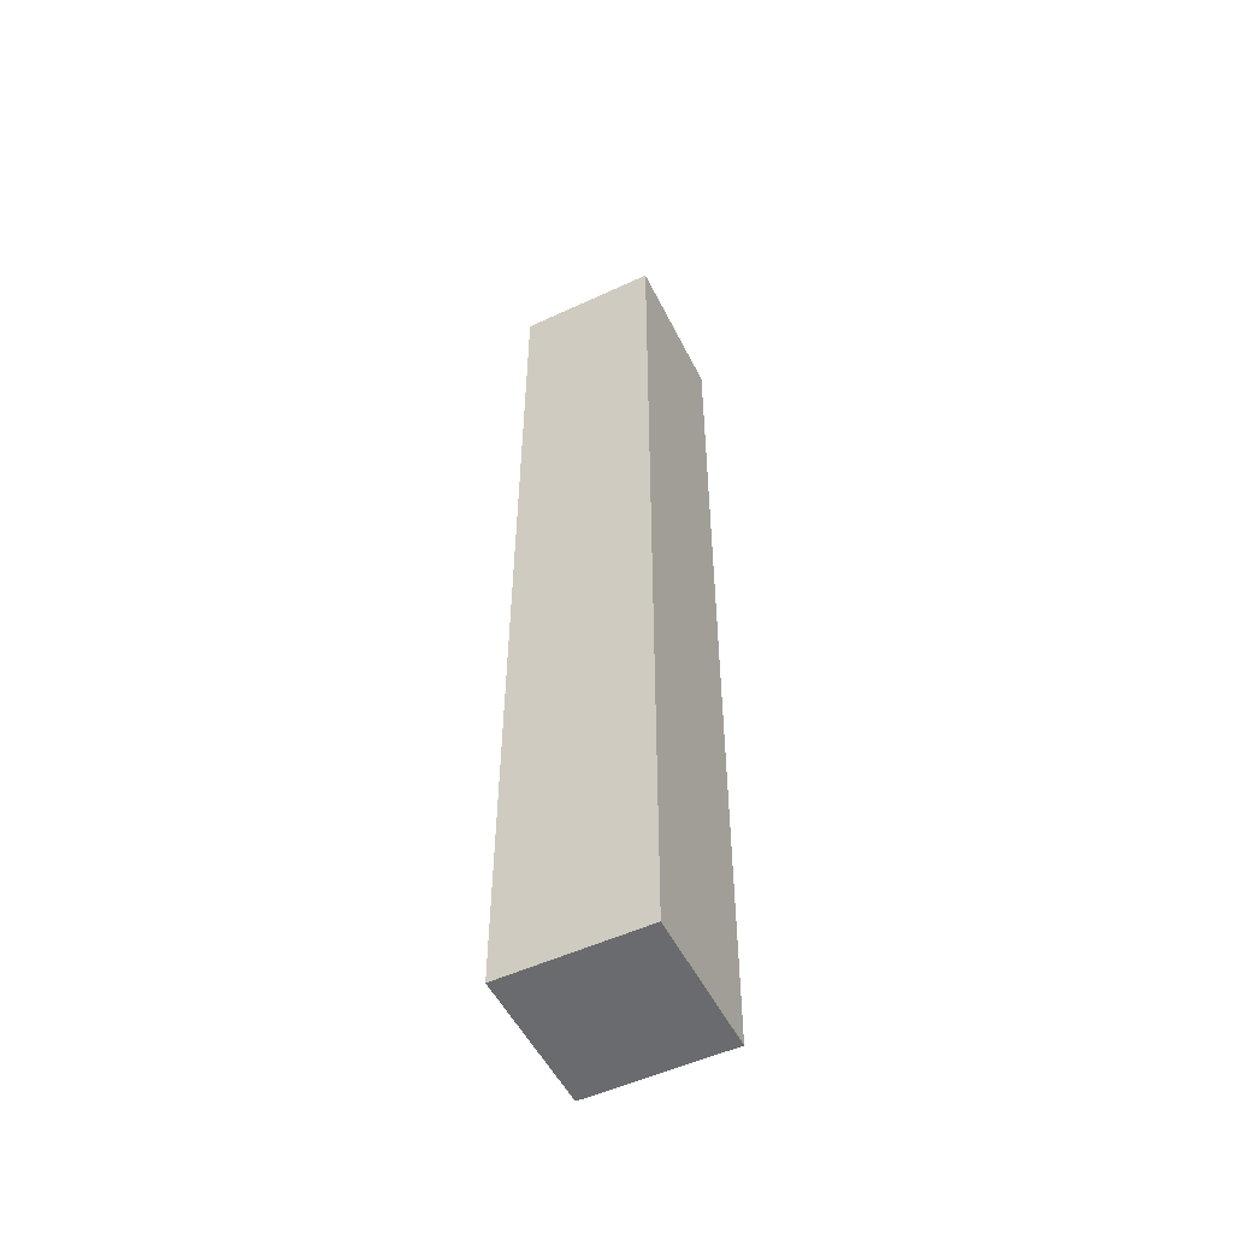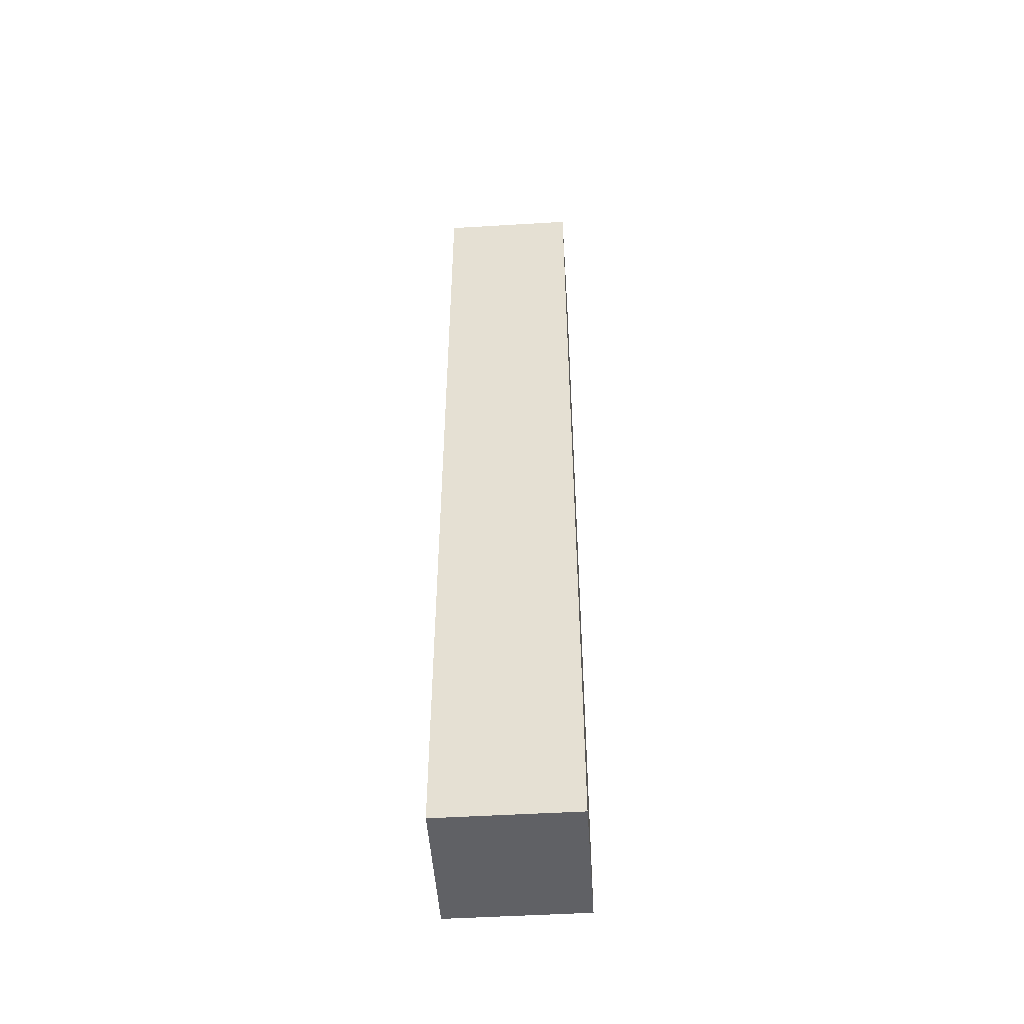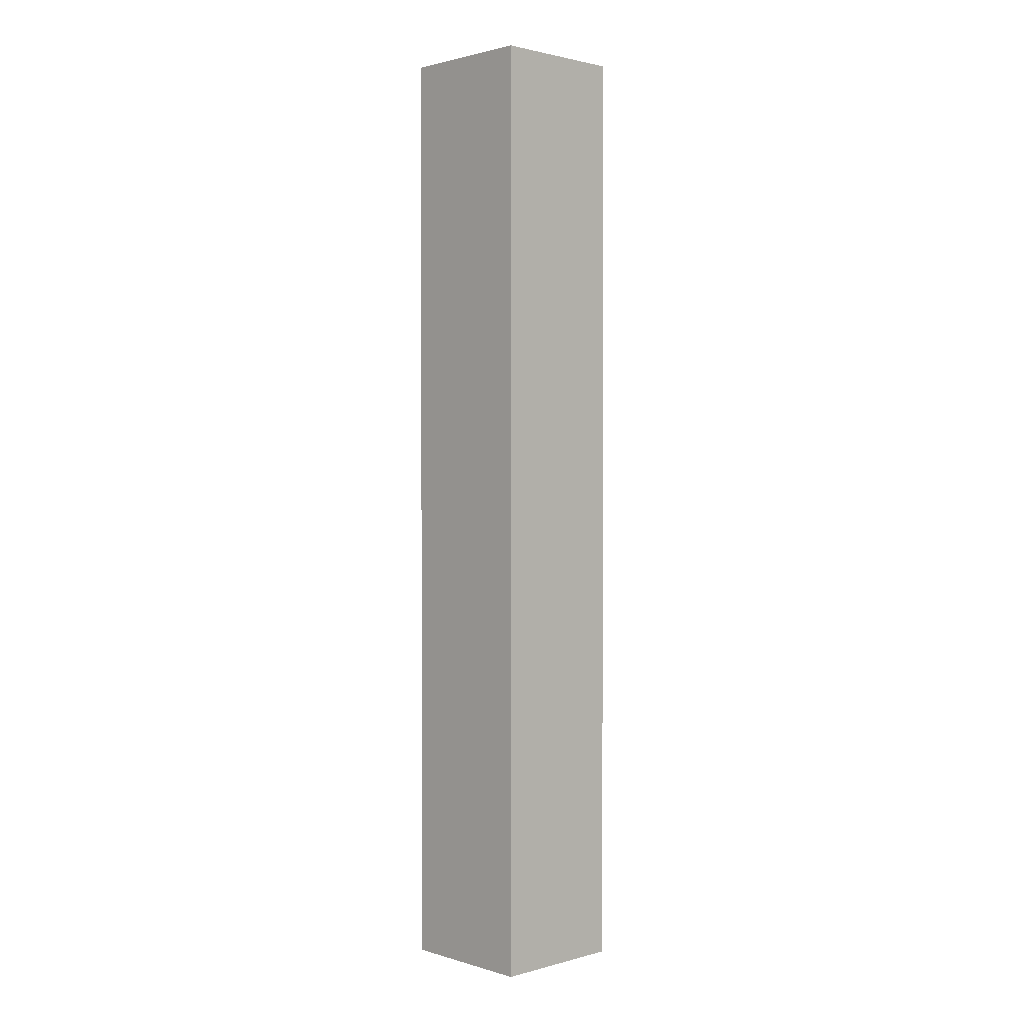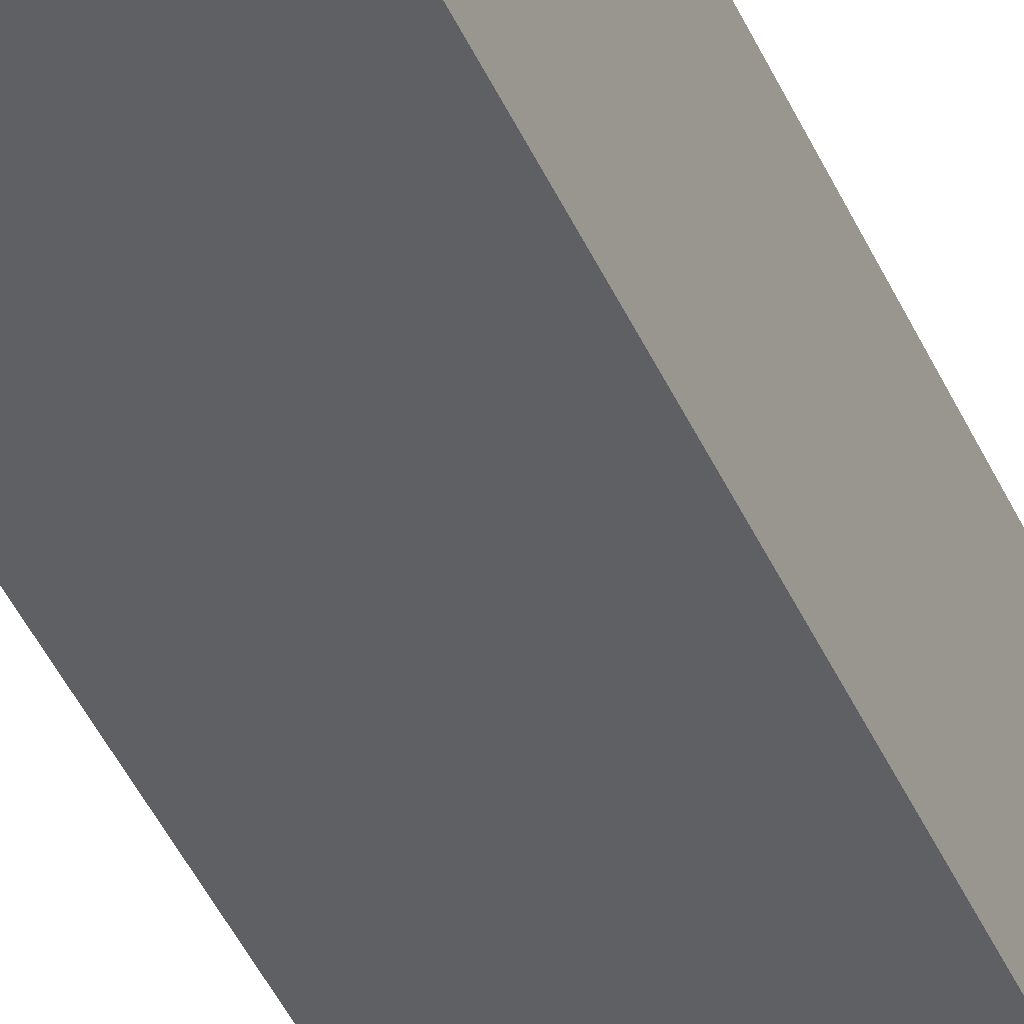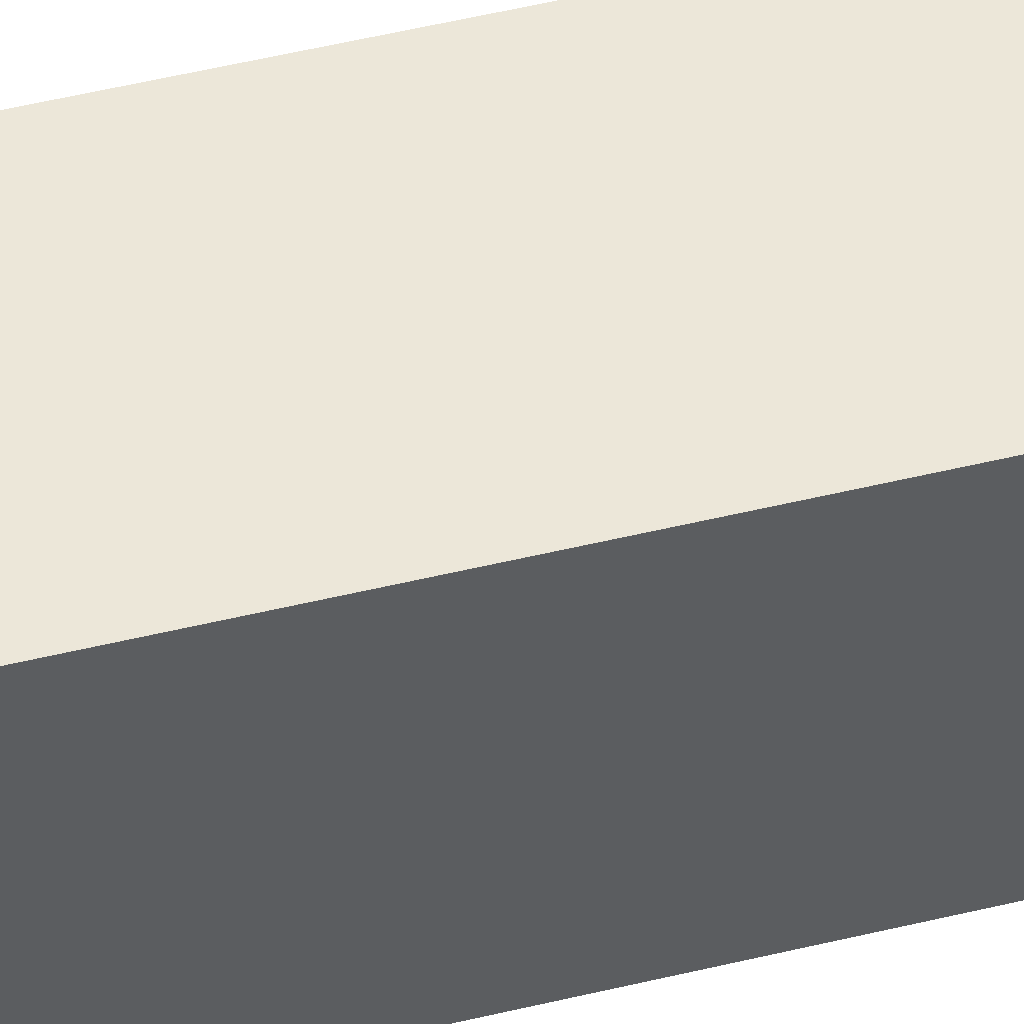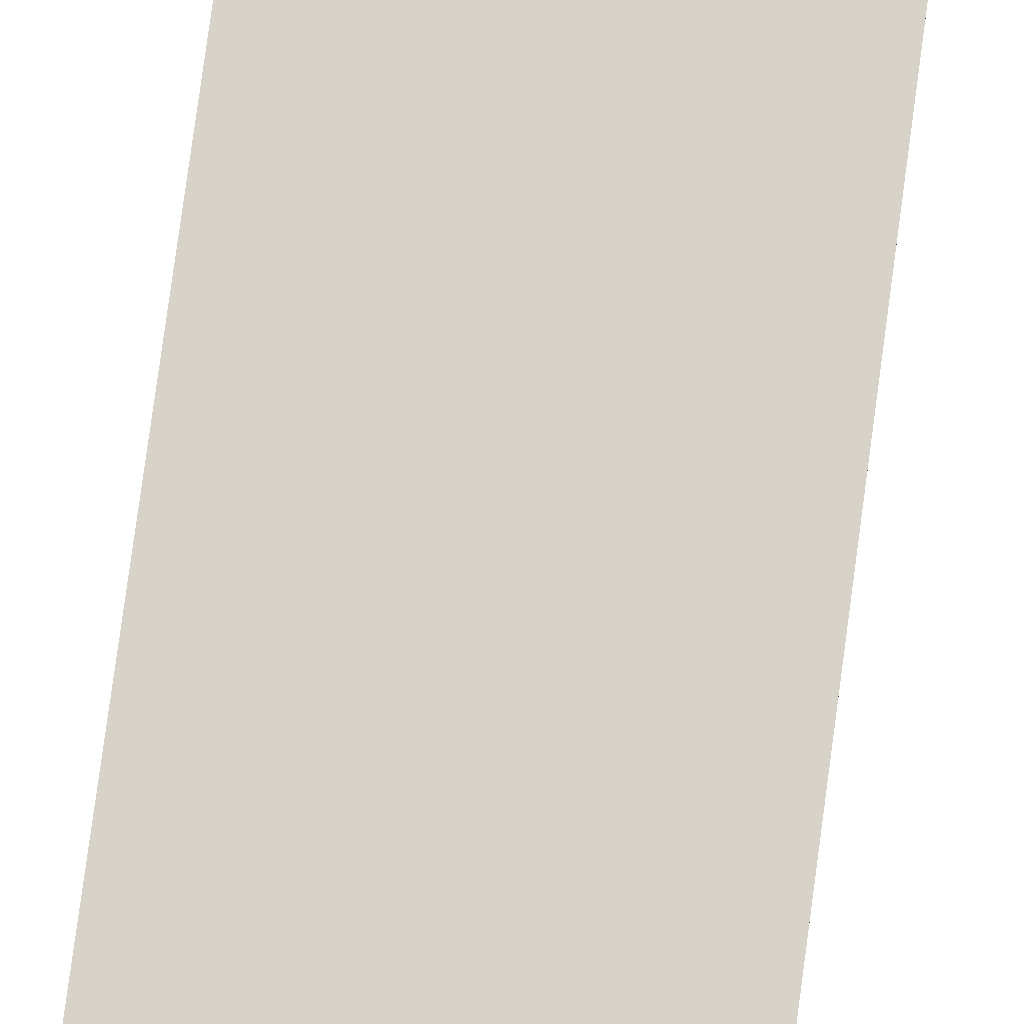
<metadata>
{"format":"obj","ext":"obj","renderer":"f3d","projection":"perspective","resolution":1024,"background":"white","views":[{"elev":-53.4,"azim":-153.7,"up":"+Y"},{"elev":-49.6,"azim":3.8,"up":"+Y"},{"elev":1.6,"azim":136.3,"up":"+Y"},{"elev":-43.1,"azim":-157.4,"up":"+Z"},{"elev":49.8,"azim":74.9,"up":"+Z"},{"elev":76.2,"azim":7.6,"up":"+Z"}]}
</metadata>
<code>
v 0.202 0 0.05
v 0.202 0.682 0.05
v 0.3 0.682 0.05
v 0.3 0 0.05
v 0.202 0 -0.05
v 0.202 0.682 -0.05
v 0.3 0.682 -0.05
v 0.3 0 -0.05
v 0.202 0 -0.05
v 0.202 0 0.05
v 0.202 0.682 -0.05
v 0.202 0.682 0.05
v 0.3 0.682 -0.05
v 0.3 0.682 0.05
v 0.3 0 -0.05
v 0.3 0 0.05
f 1 3 2
f 1 4 3
f 5 7 6
f 5 8 7
f 10 12 11 9
f 12 14 13 11
f 14 16 15 13
f 16 10 9 15

</code>
